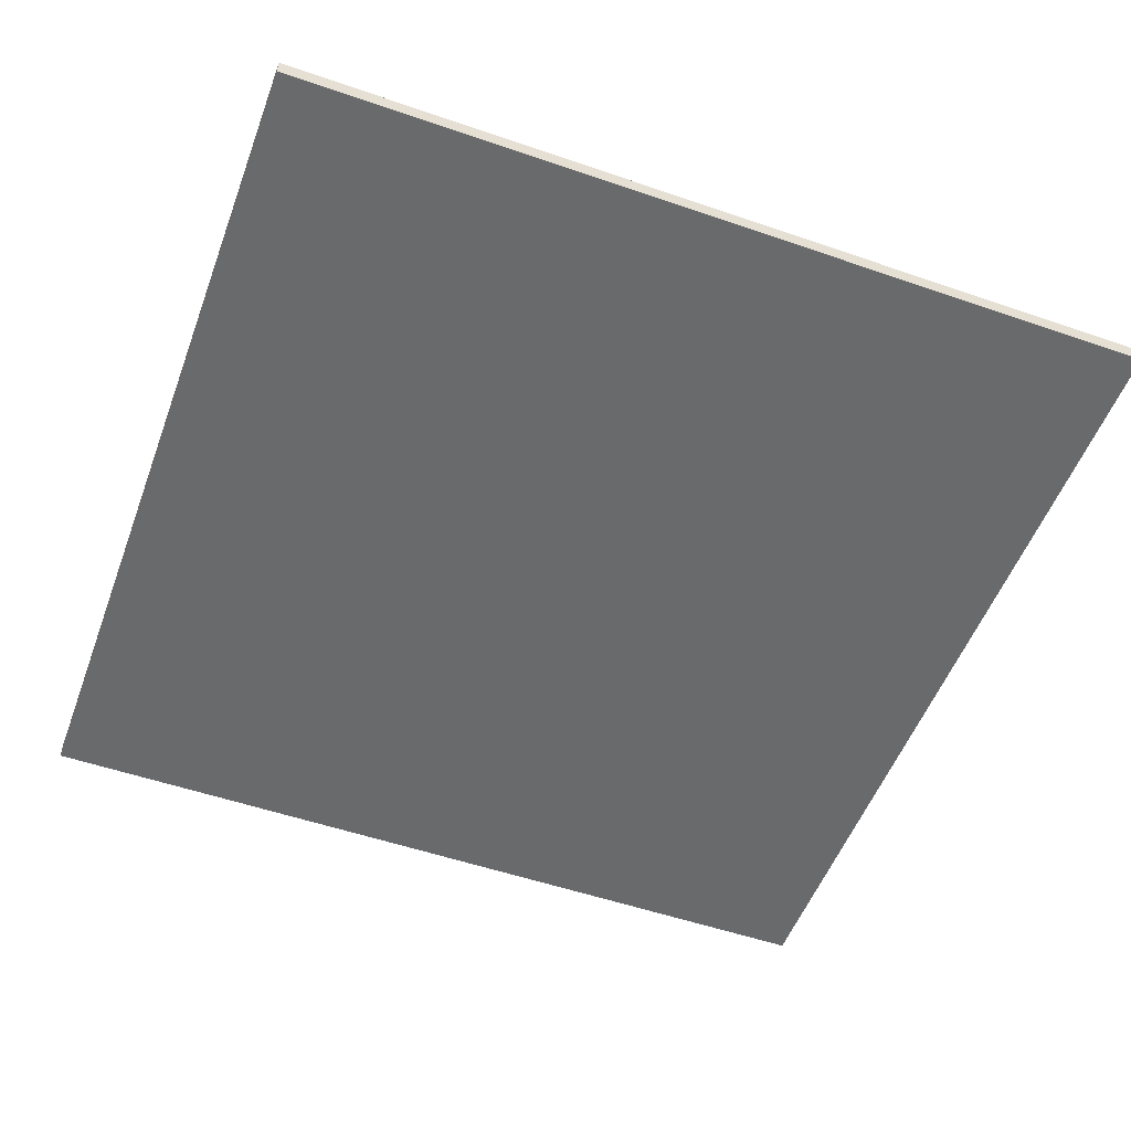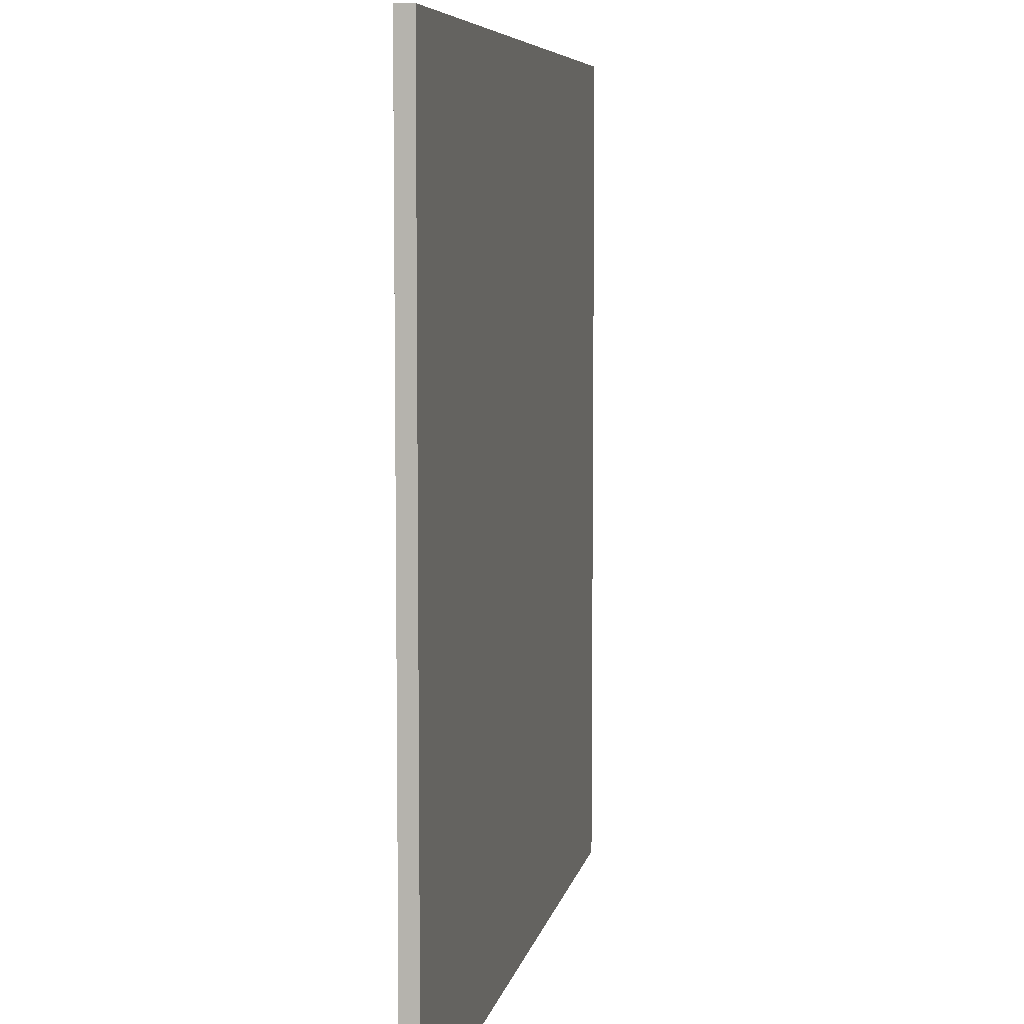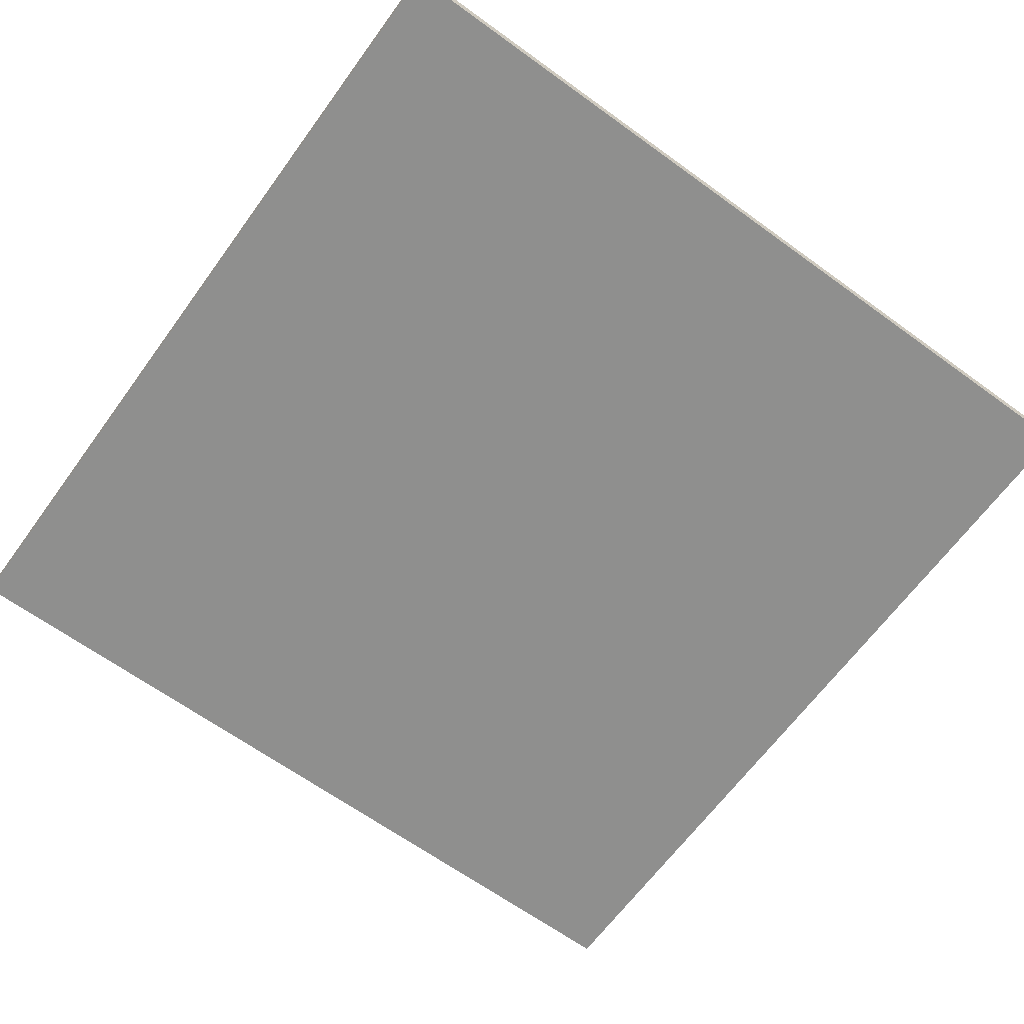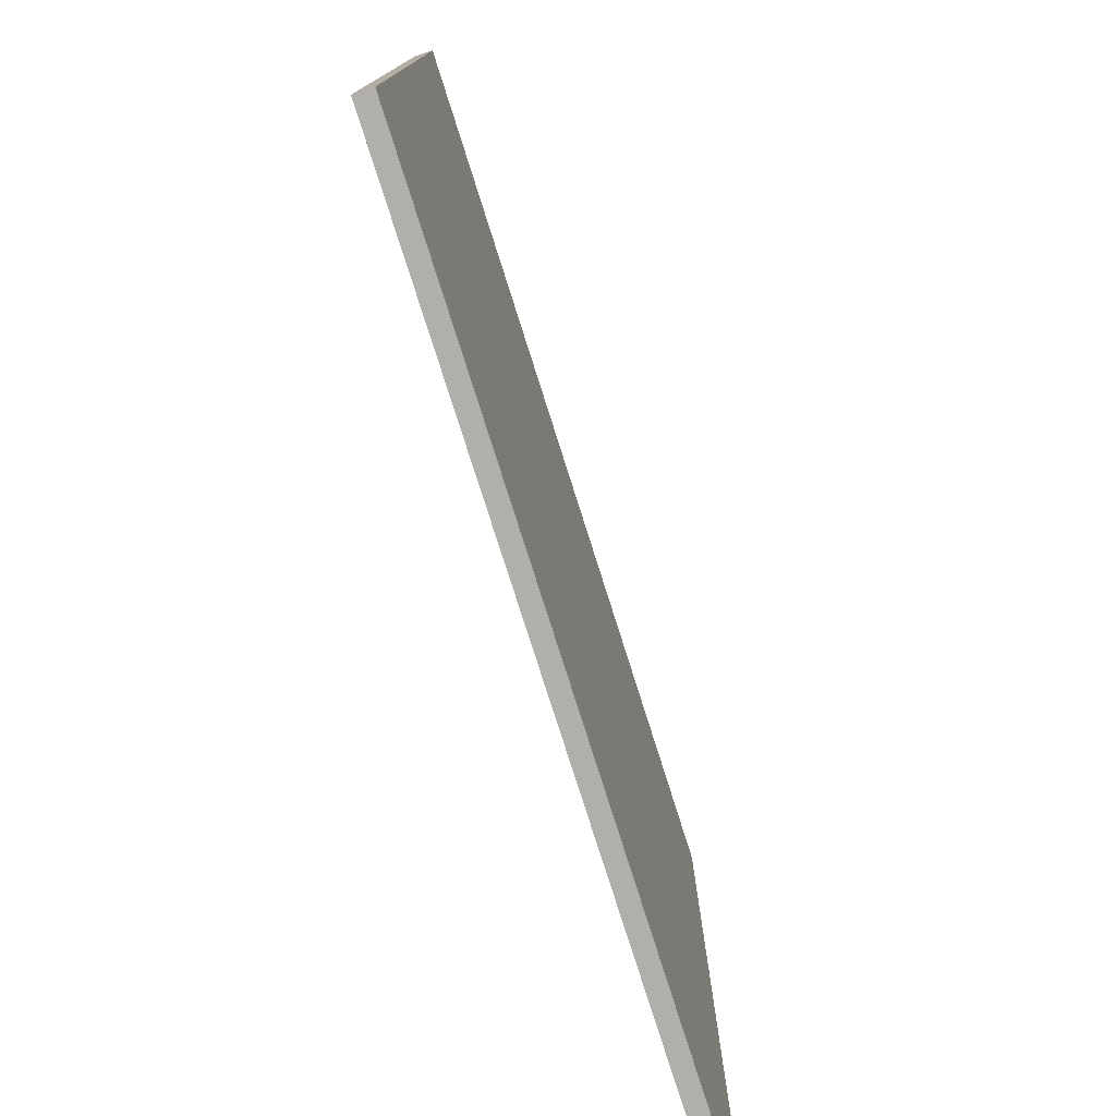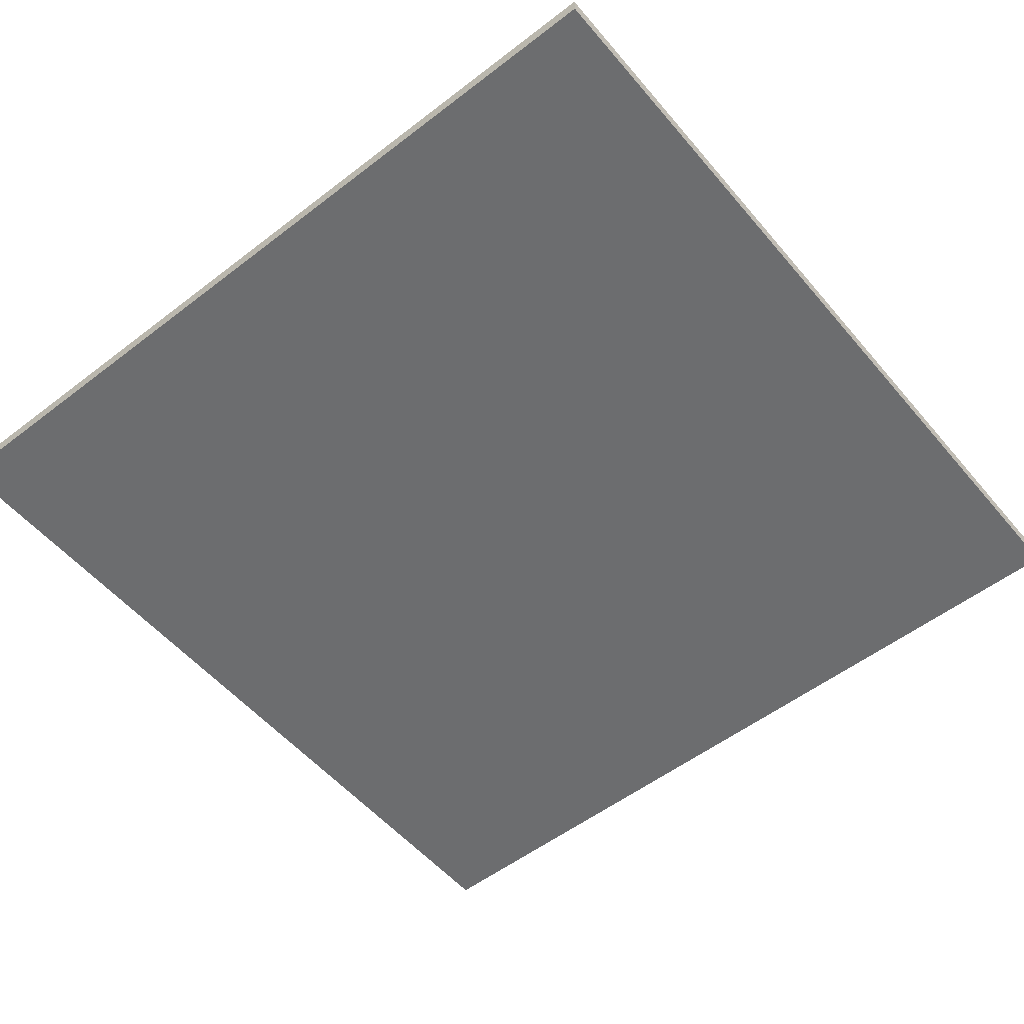
<metadata>
{"format":"obj","ext":"obj","renderer":"f3d","projection":"perspective","resolution":1024,"background":"white","views":[{"elev":-52.9,"azim":-110.3,"up":"+Y"},{"elev":6.8,"azim":-79.3,"up":"+Z"},{"elev":-65.1,"azim":143.9,"up":"+Y"},{"elev":-78.0,"azim":-72.4,"up":"+Z"},{"elev":-53.9,"azim":39.3,"up":"+Y"}]}
</metadata>
<code>
o
v 0 2 0
v 0 2 -5
v 0 2.1 0
v 0 2.1 -5
v 5 2 0
v 5 2 -5
v 5 2.1 0
v 5 2.1 -5
v 0 2 0
v 0 2.1 0
v 2 2 0
v 2 2.1 0
v 3 2 0
v 3 2.1 0
v 5 2 0
v 5 2.1 0
v 0 2 -5
v 0 2.1 -5
v 2 2 -5
v 2 2.1 -5
v 3 2 -5
v 3 2.1 -5
v 5 2 -5
v 5 2.1 -5
v 0 2 0
v 2 2 0
v 3 2 0
v 5 2 0
v 0 2 -5
v 2 2 -5
v 3 2 -5
v 5 2 -5
v 0 2.1 0
v 2 2.1 0
v 3 2.1 0
v 5 2.1 0
v 0 2.1 -5
v 2 2.1 -5
v 3 2.1 -5
v 5 2.1 -5
f 3 2 1
f 4 2 3
f 5 6 7
f 7 6 8
f 11 10 9
f 12 10 11
f 13 12 11
f 14 12 13
f 15 14 13
f 16 14 15
f 17 18 19
f 19 18 20
f 19 20 21
f 21 20 22
f 21 22 23
f 23 22 24
f 29 26 25
f 30 27 26
f 30 26 29
f 31 28 27
f 31 27 30
f 32 28 31
f 33 34 37
f 34 35 38
f 37 34 38
f 35 36 39
f 38 35 39
f 39 36 40

</code>
